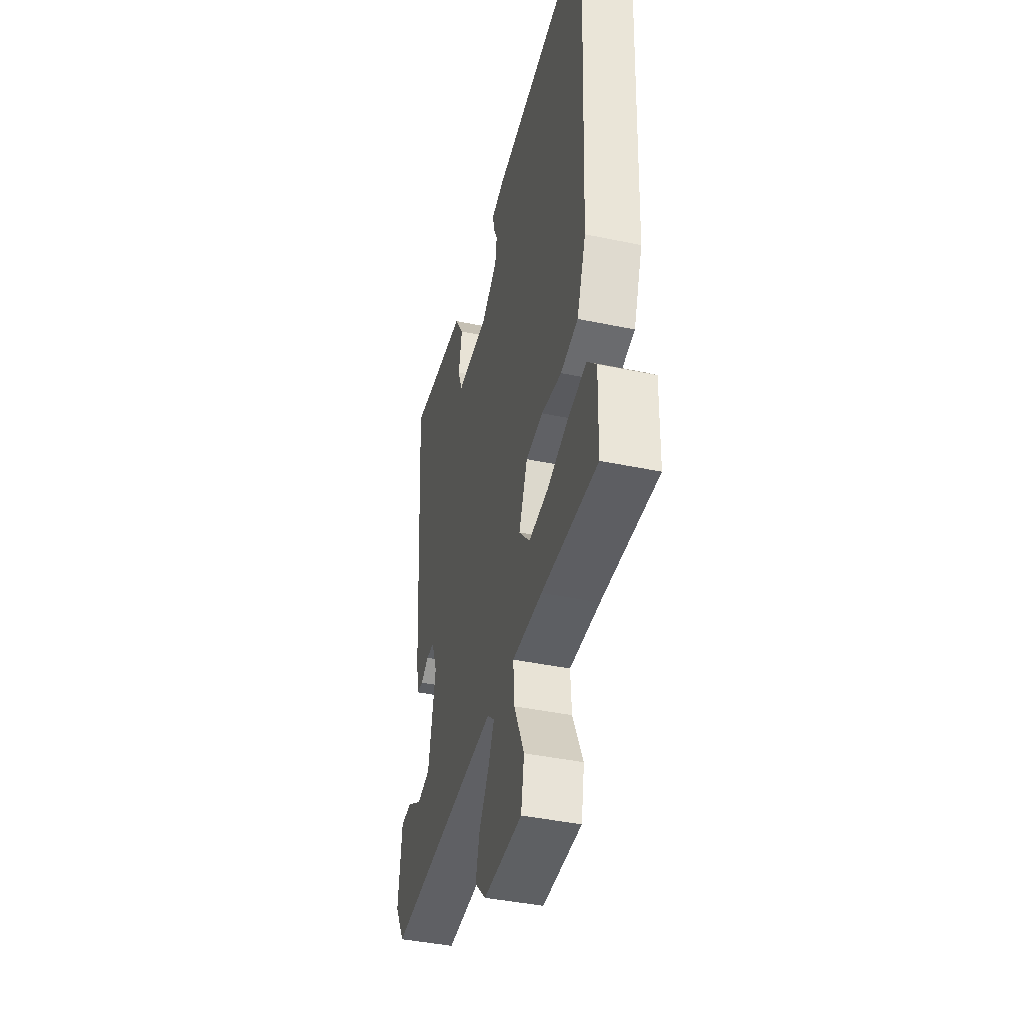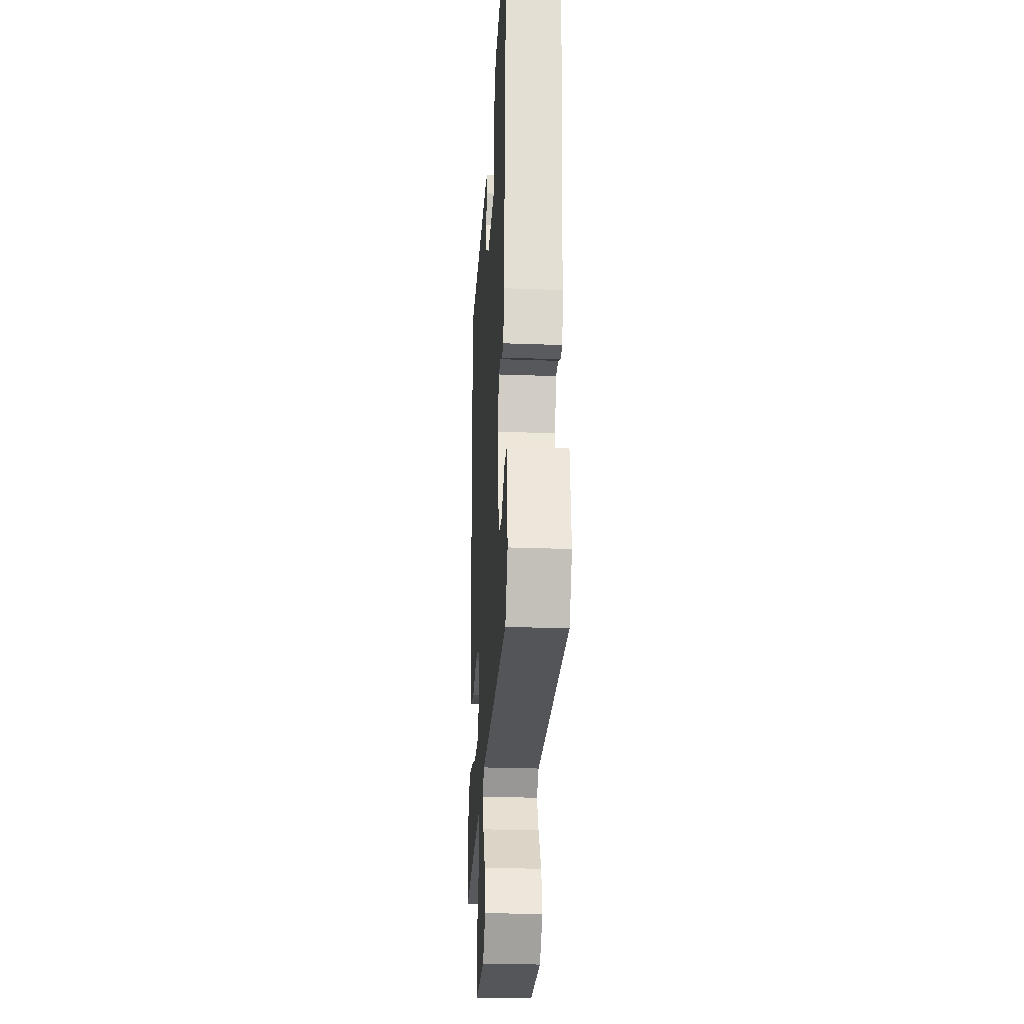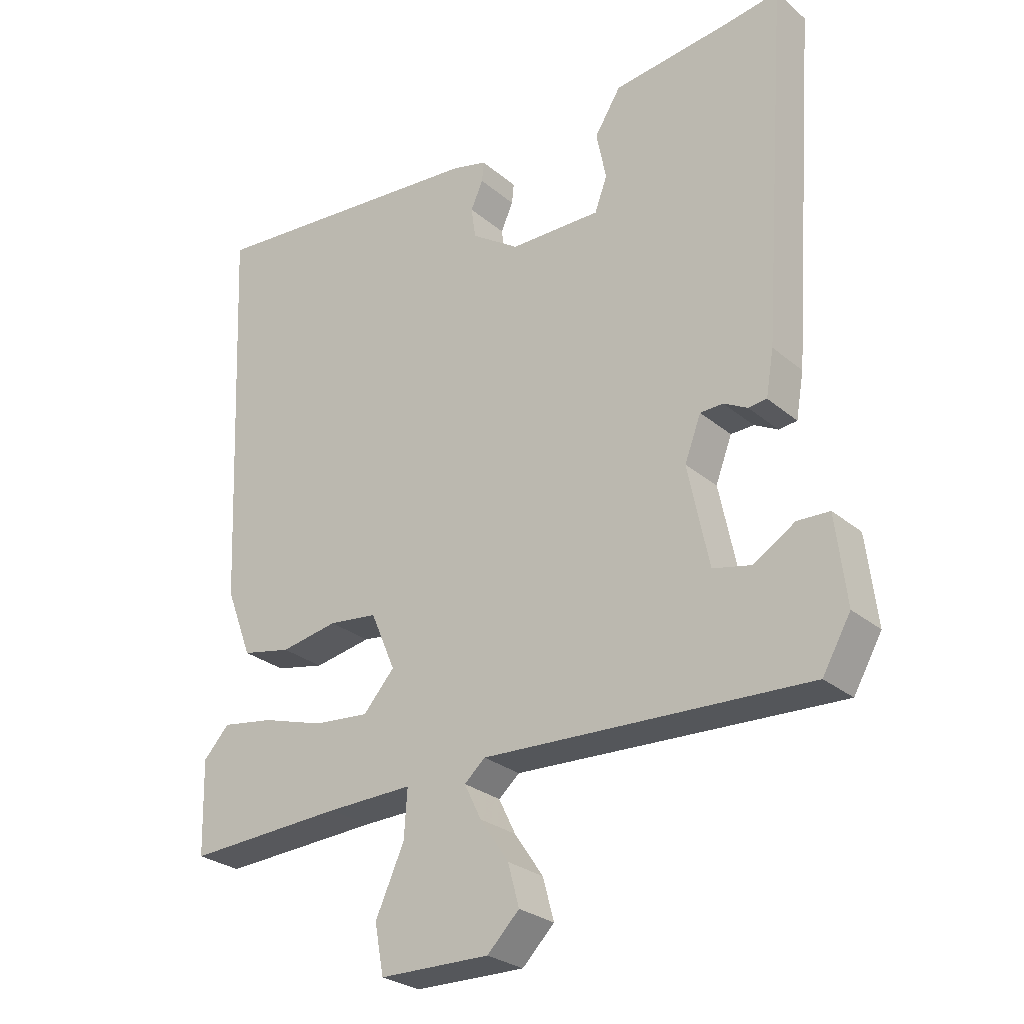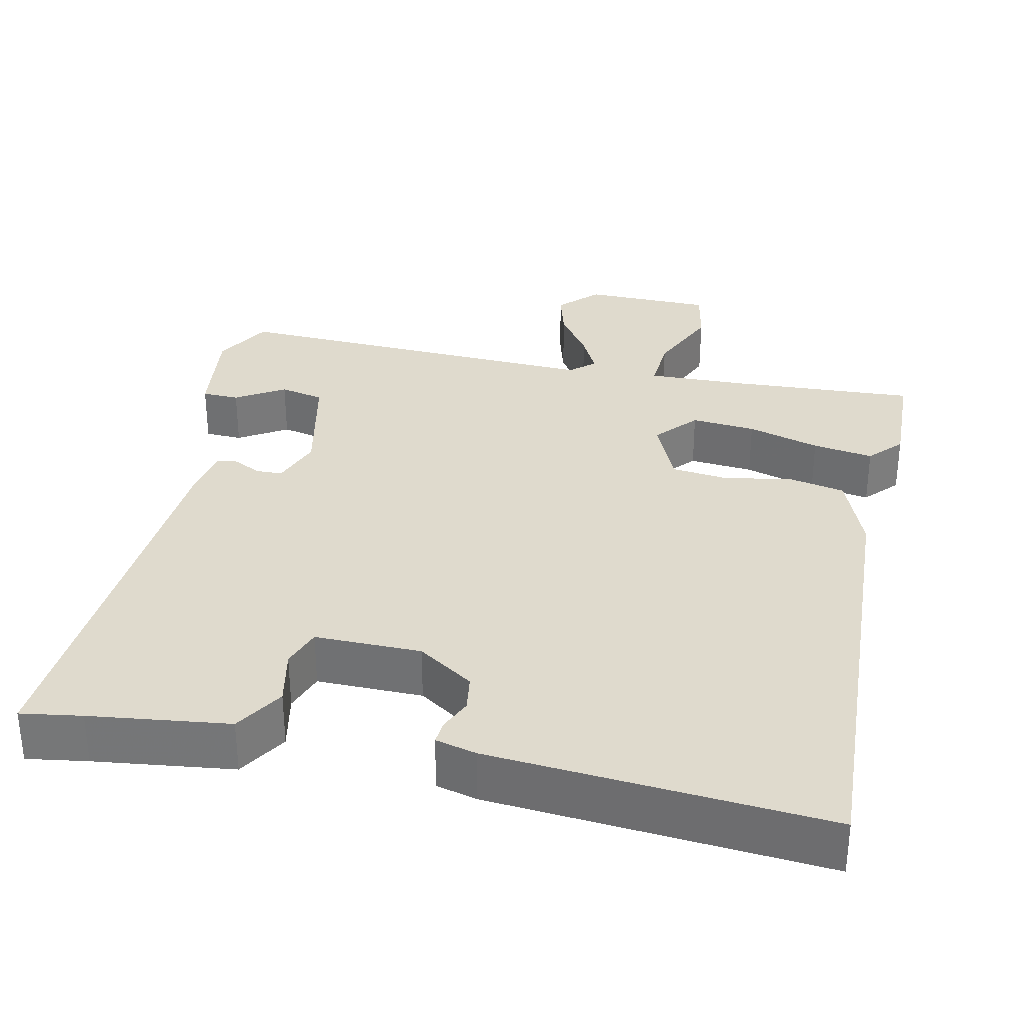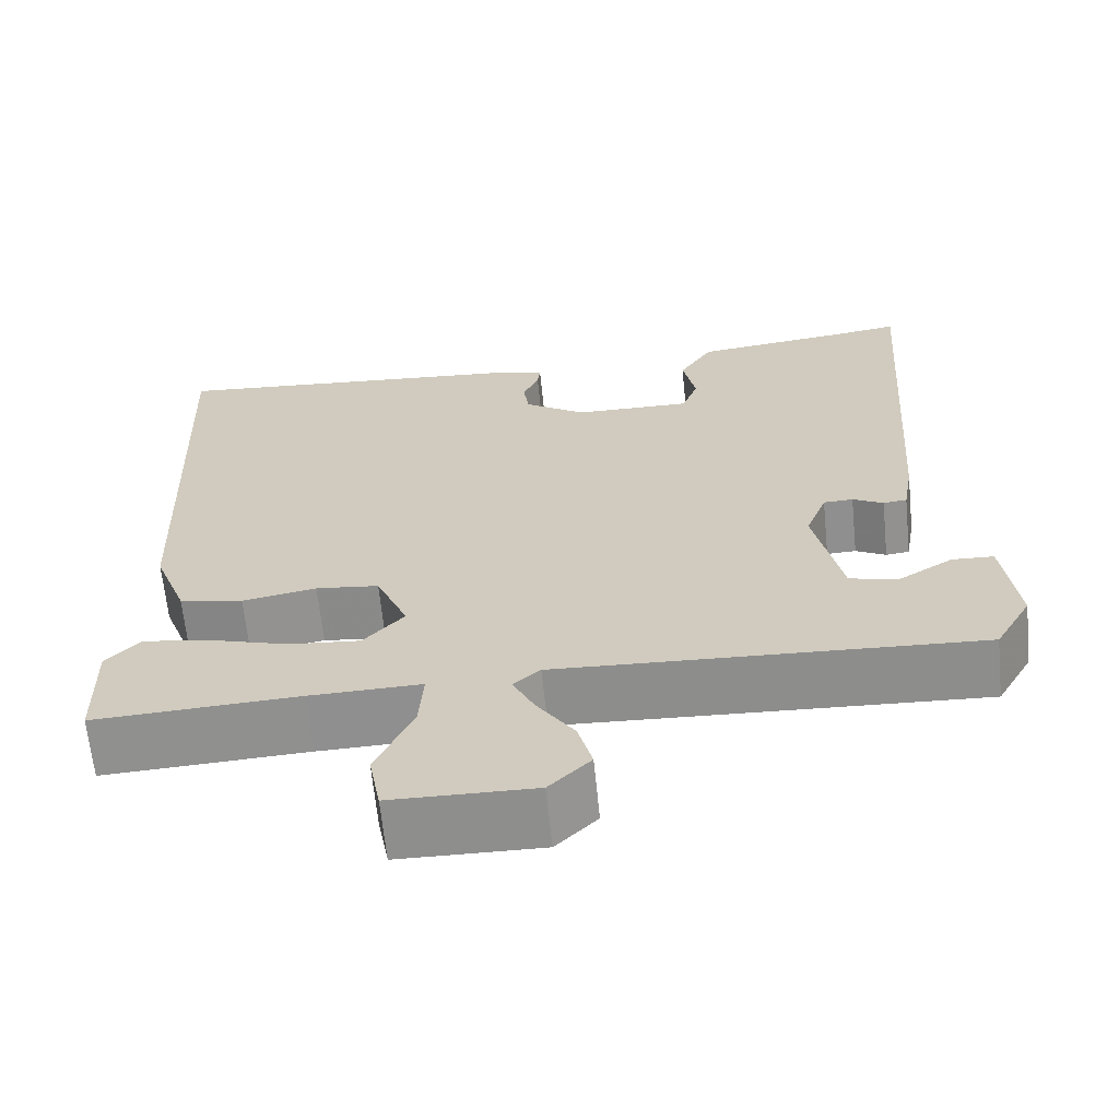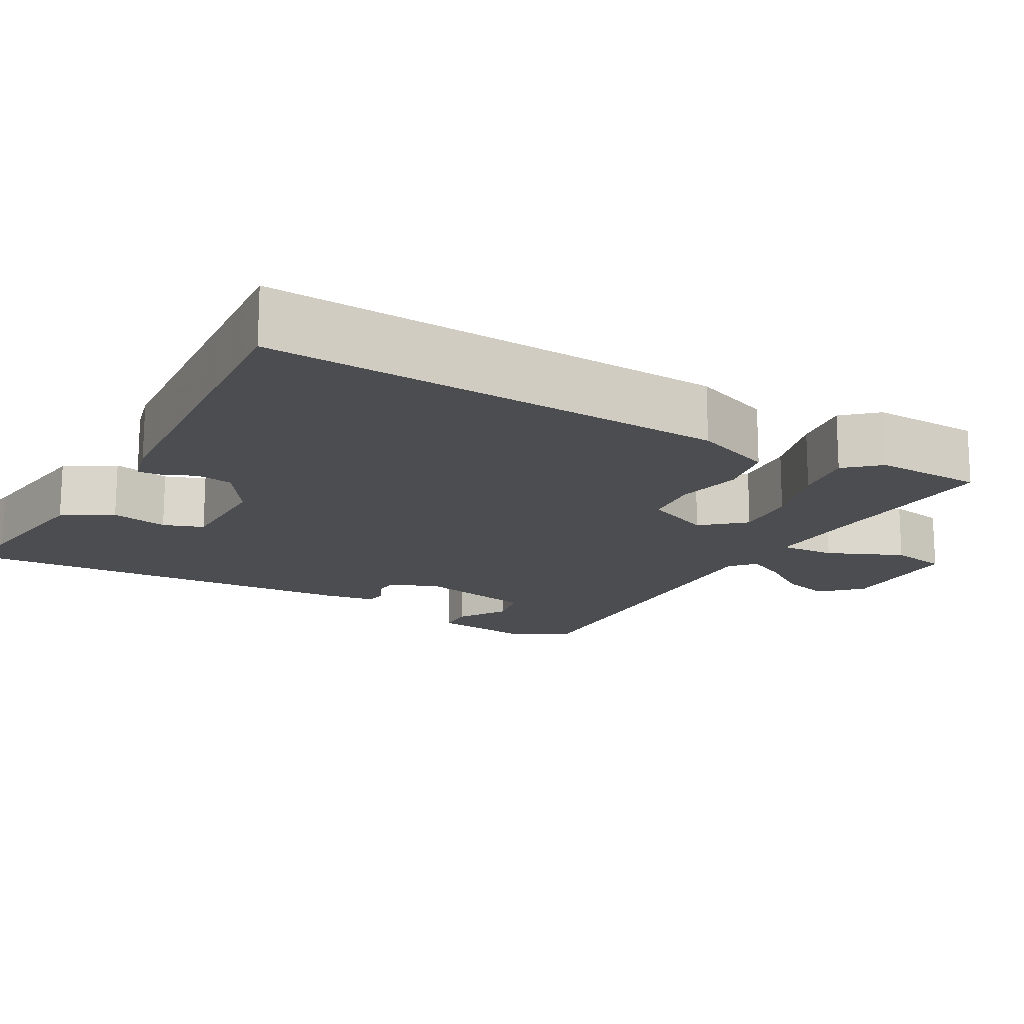
<metadata>
{"format":"obj","ext":"obj","renderer":"f3d","projection":"perspective","resolution":1024,"background":"white","views":[{"elev":-41.7,"azim":75.8,"up":"+Z"},{"elev":-26.8,"azim":-93.3,"up":"+Z"},{"elev":-27.3,"azim":-141.7,"up":"+Z"},{"elev":32.6,"azim":11.8,"up":"+Y"},{"elev":-65.1,"azim":-174.3,"up":"+Z"},{"elev":-16.2,"azim":59.9,"up":"+Y"}]}
</metadata>
<code>
v 0.5 0.07 0.5
v 0.473 0.07 -0.107
v 0.433 0.07 -0.212
v 0.357 0.07 -0.228
v 0.269 0.07 -0.212
v 0.194 0.07 -0.221
v 0.156 0.07 -0.31
v 0.204 0.07 -0.364
v 0.289 0.07 -0.356
v 0.384 0.07 -0.327
v 0.464 0.07 -0.314
v 0.504 0.07 -0.357
v 0.5 0.07 -0.5
v 0.257 0.07 -0.488
v 0.125 0.07 -0.485
v 0.13 0.07 -0.558
v 0.174 0.07 -0.656
v 0.16 0.07 -0.731
v -0.009 0.07 -0.734
v -0.058 0.07 -0.685
v -0.041 0.07 -0.622
v 0.003 0.07 -0.557
v 0.029 0.07 -0.504
v -0.003 0.07 -0.476
v -0.5 0.07 -0.5
v -0.543 0.07 -0.425
v -0.527 0.07 -0.292
v -0.478 0.07 -0.29
v -0.414 0.07 -0.329
v -0.356 0.07 -0.316
v -0.324 0.07 -0.162
v -0.349 0.07 -0.096
v -0.384 0.07 -0.095
v -0.42 0.07 -0.114
v -0.448 0.07 -0.111
v -0.46 0.07 -0.042
v -0.5 0.07 0.5
v -0.42 0.07 0.488
v -0.237 0.07 0.466
v -0.197 0.07 0.402
v -0.212 0.07 0.327
v -0.193 0.07 0.275
v -0.053 0.07 0.277
v 0.02 0.07 0.326
v 0.027 0.07 0.374
v 0.008 0.07 0.416
v 0.005 0.07 0.447
v 0.059 0.07 0.461
v 0.5 0 0.5
v 0.473 0 -0.107
v 0.433 0 -0.212
v 0.357 0 -0.228
v 0.269 0 -0.212
v 0.194 0 -0.221
v 0.156 0 -0.31
v 0.204 0 -0.364
v 0.289 0 -0.356
v 0.384 0 -0.327
v 0.464 0 -0.314
v 0.504 0 -0.357
v 0.5 0 -0.5
v 0.257 0 -0.488
v 0.125 0 -0.485
v 0.13 0 -0.558
v 0.174 0 -0.656
v 0.16 0 -0.731
v -0.009 0 -0.734
v -0.058 0 -0.685
v -0.041 0 -0.622
v 0.003 0 -0.557
v 0.029 0 -0.504
v -0.003 0 -0.476
v -0.5 0 -0.5
v -0.543 0 -0.425
v -0.527 0 -0.292
v -0.478 0 -0.29
v -0.414 0 -0.329
v -0.356 0 -0.316
v -0.324 0 -0.162
v -0.349 0 -0.096
v -0.384 0 -0.095
v -0.42 0 -0.114
v -0.448 0 -0.111
v -0.46 0 -0.042
v -0.5 0 0.5
v -0.42 0 0.488
v -0.237 0 0.466
v -0.197 0 0.402
v -0.212 0 0.327
v -0.193 0 0.275
v -0.053 0 0.277
v 0.02 0 0.326
v 0.027 0 0.374
v 0.008 0 0.416
v 0.005 0 0.447
v 0.059 0 0.461
f 2 3 4
f 1 2 4
f 48 1 4
f 47 48 4
f 46 47 4
f 45 46 4
f 44 45 4 5
f 43 44 5 6
f 42 43 6 7
f 38 39 40 41
f 38 41 42
f 37 38 42
f 36 37 42
f 35 36 42
f 34 35 42
f 33 34 42
f 32 33 42
f 31 32 42 7
f 27 28 29
f 26 27 29
f 25 26 29
f 24 25 29 30
f 20 21 22
f 19 20 22
f 18 19 22
f 17 18 22
f 16 17 22
f 15 16 22 23
f 12 13 14
f 11 12 14
f 10 11 14
f 9 10 14
f 8 9 14 15
f 7 8 15
f 31 7 15
f 30 31 15
f 24 30 15
f 15 23 24
f 52 51 50
f 52 50 49
f 52 49 96
f 52 96 95
f 52 95 94
f 52 94 93
f 53 52 93 92
f 54 53 92 91
f 55 54 91 90
f 89 88 87 86
f 90 89 86
f 90 86 85
f 90 85 84
f 90 84 83
f 90 83 82
f 90 82 81
f 90 81 80
f 55 90 80 79
f 77 76 75
f 77 75 74
f 77 74 73
f 78 77 73 72
f 70 69 68
f 70 68 67
f 70 67 66
f 70 66 65
f 70 65 64
f 71 70 64 63
f 62 61 60
f 62 60 59
f 62 59 58
f 62 58 57
f 63 62 57 56
f 63 56 55
f 63 55 79
f 63 79 78
f 63 78 72
f 72 71 63
f 1 49 50 2
f 2 50 51 3
f 3 51 52 4
f 4 52 53 5
f 5 53 54 6
f 6 54 55 7
f 7 55 56 8
f 8 56 57 9
f 9 57 58 10
f 10 58 59 11
f 11 59 60 12
f 12 60 61 13
f 13 61 62 14
f 14 62 63 15
f 15 63 64 16
f 16 64 65 17
f 17 65 66 18
f 18 66 67 19
f 19 67 68 20
f 20 68 69 21
f 21 69 70 22
f 22 70 71 23
f 23 71 72 24
f 24 72 73 25
f 25 73 74 26
f 26 74 75 27
f 27 75 76 28
f 28 76 77 29
f 29 77 78 30
f 30 78 79 31
f 31 79 80 32
f 32 80 81 33
f 33 81 82 34
f 34 82 83 35
f 35 83 84 36
f 36 84 85 37
f 37 85 86 38
f 38 86 87 39
f 39 87 88 40
f 40 88 89 41
f 41 89 90 42
f 42 90 91 43
f 43 91 92 44
f 44 92 93 45
f 45 93 94 46
f 46 94 95 47
f 47 95 96 48
f 48 96 49 1

</code>
